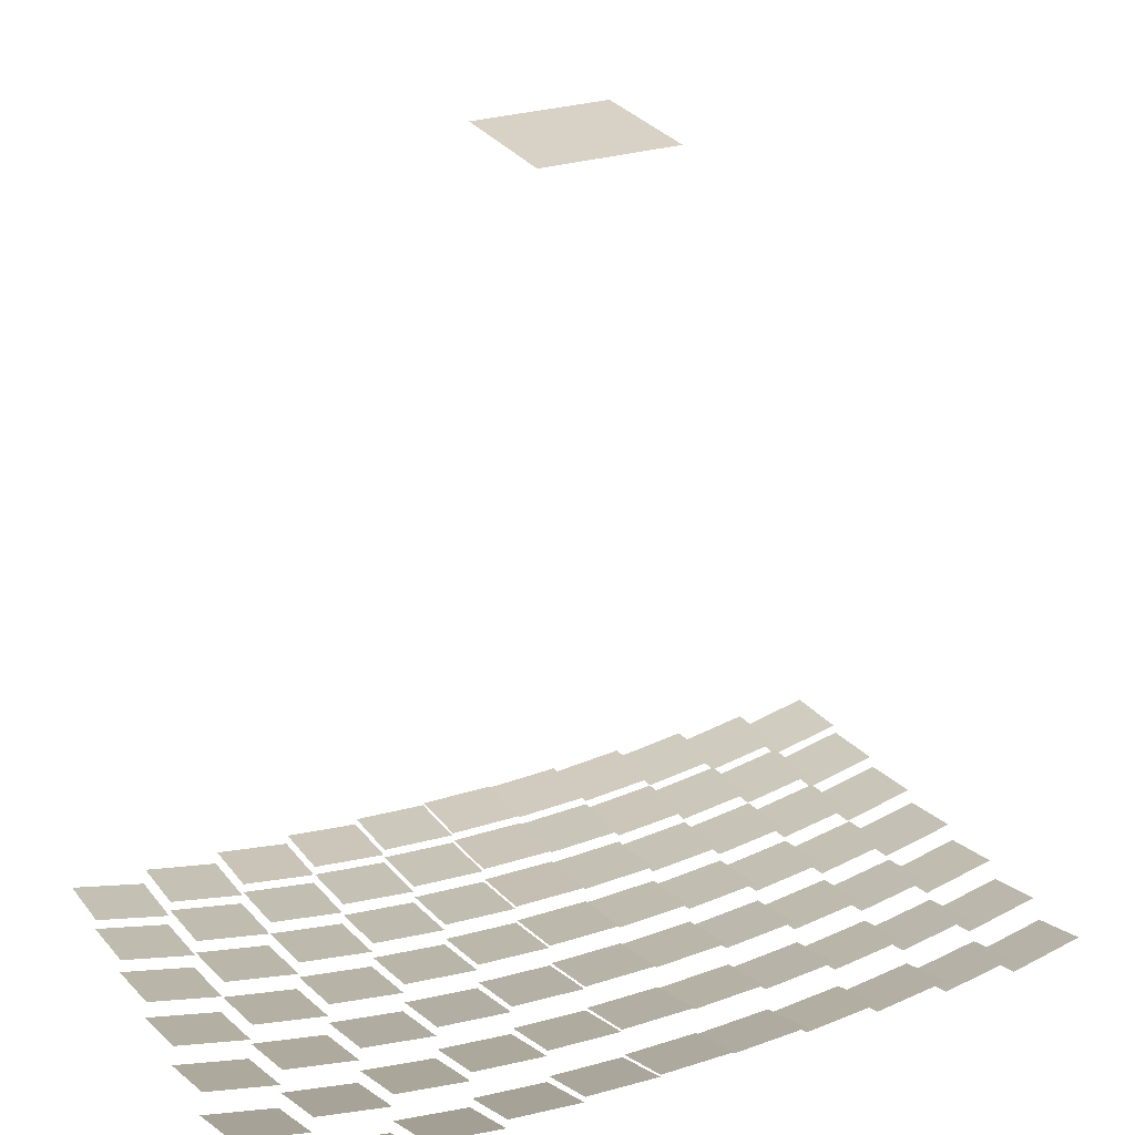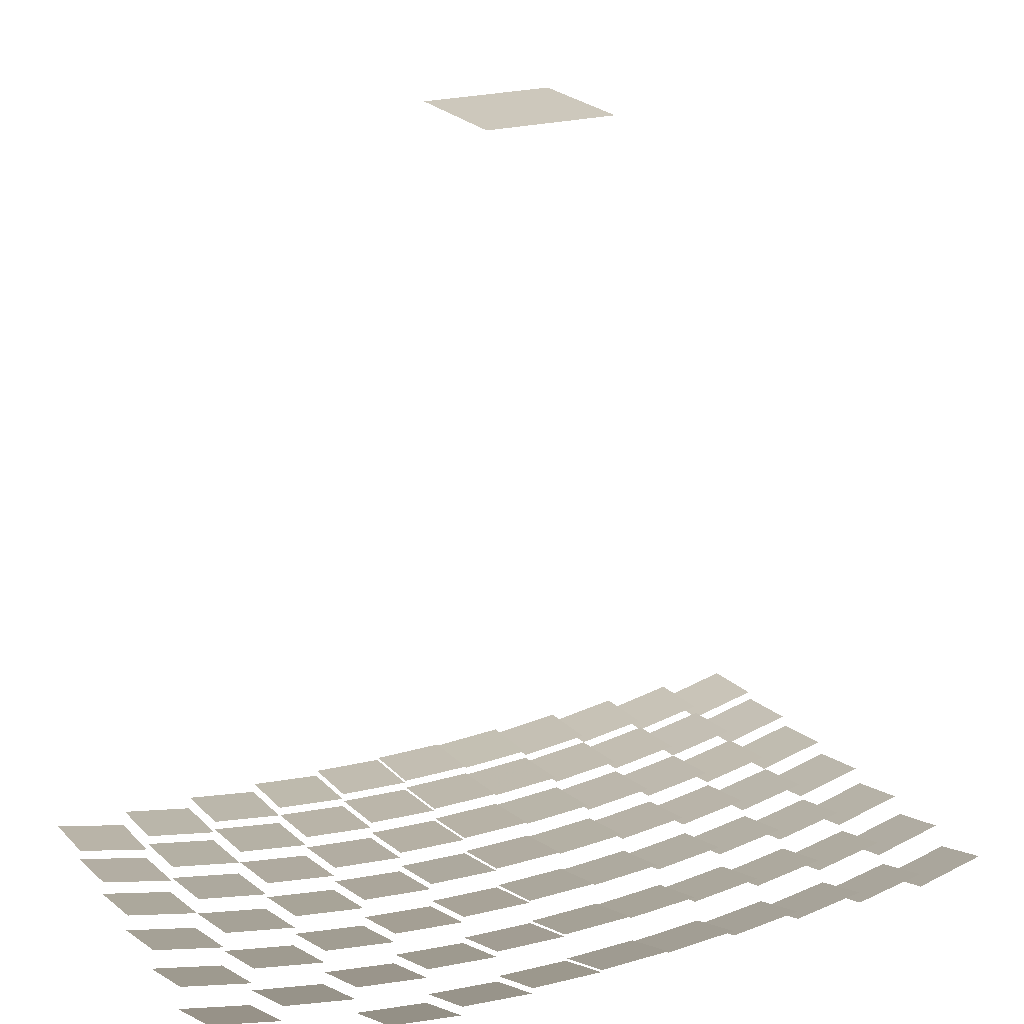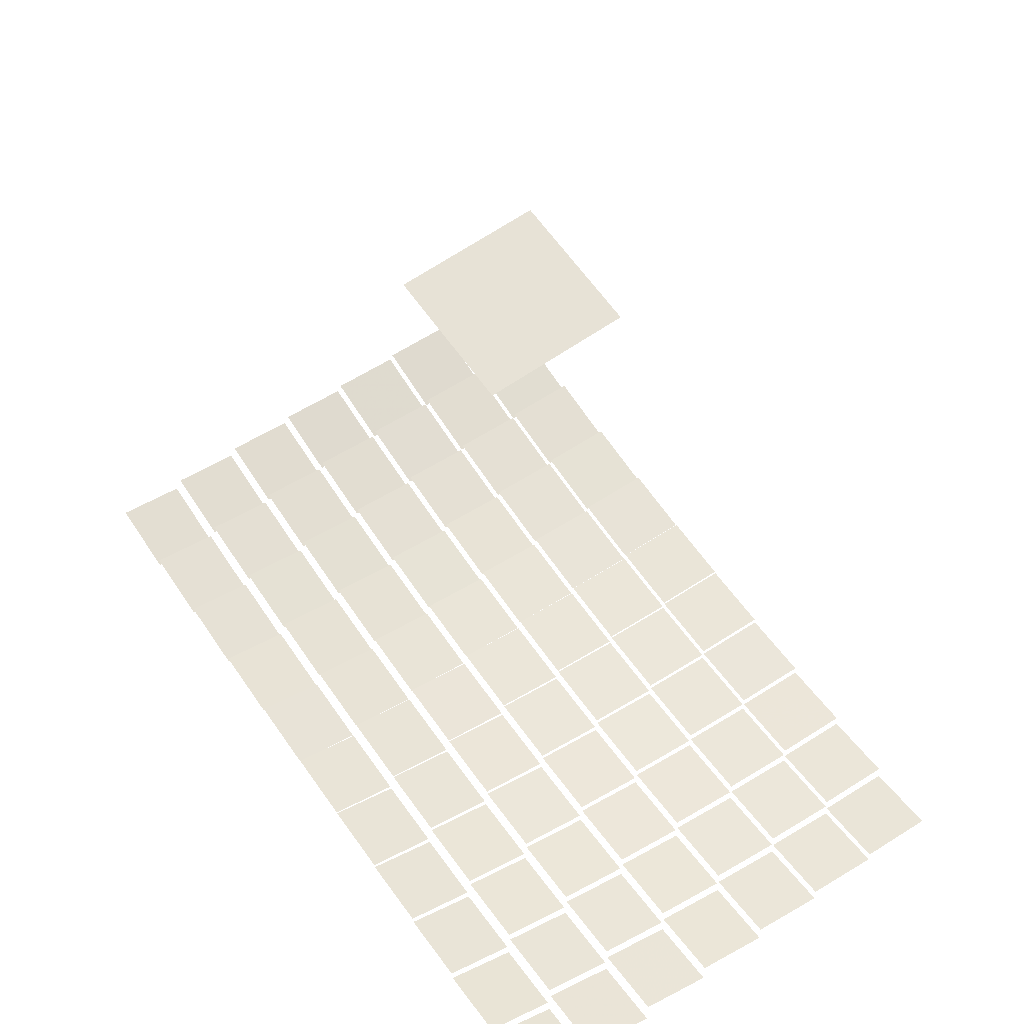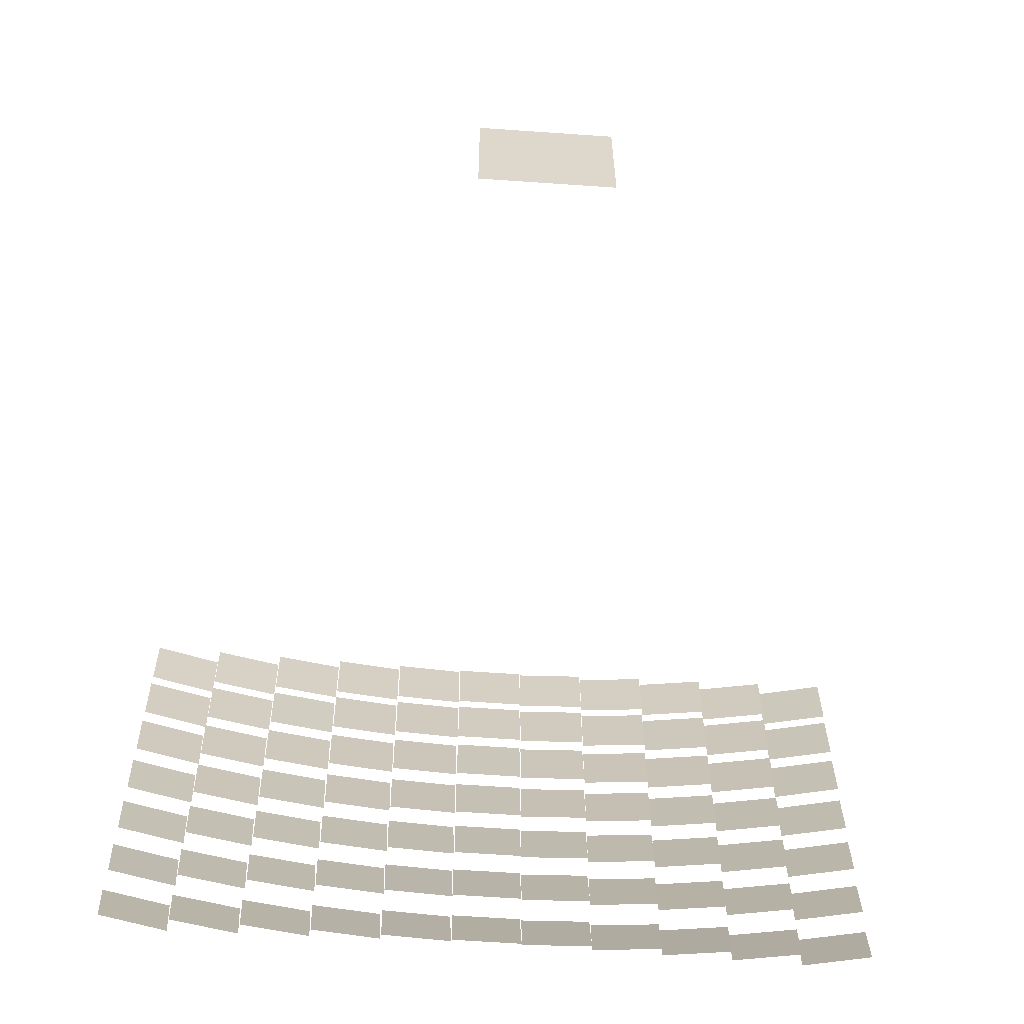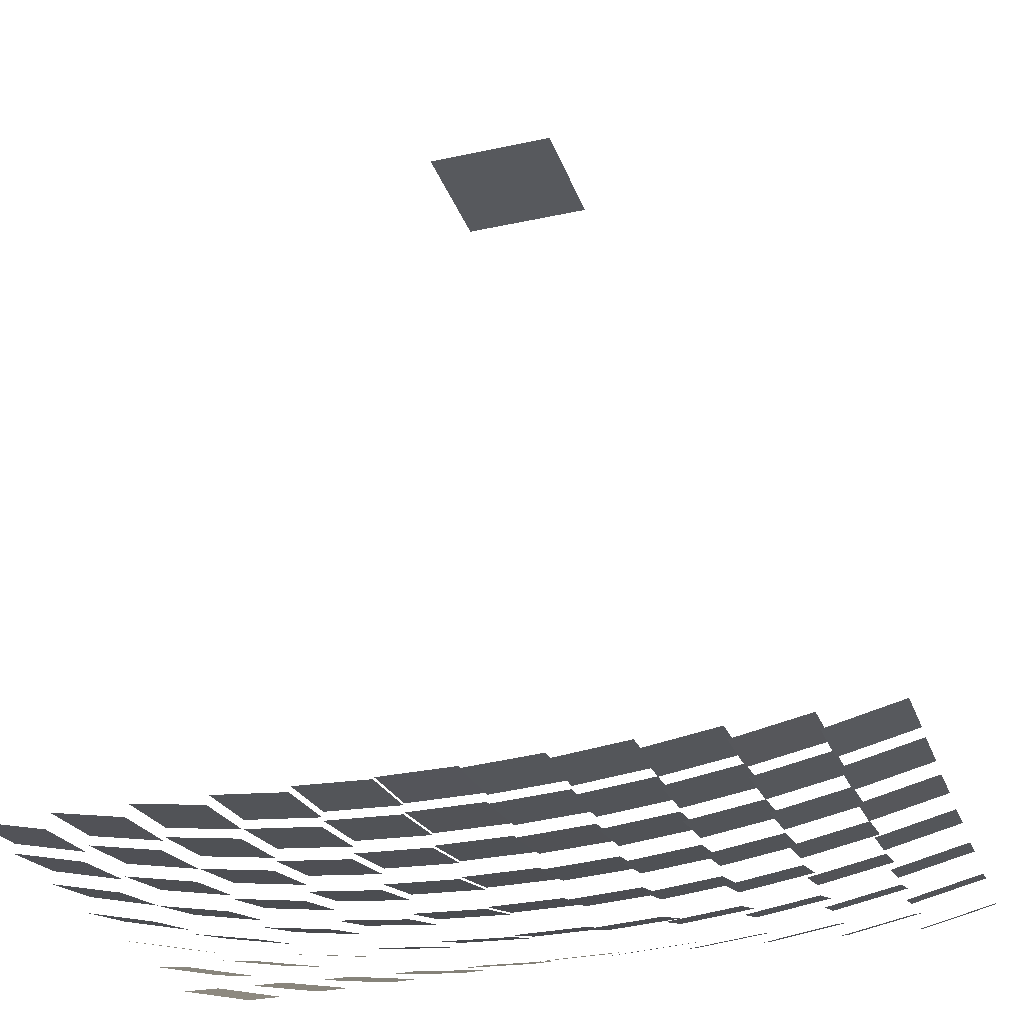
<metadata>
{"format":"obj","ext":"obj","renderer":"f3d","projection":"perspective","resolution":1024,"background":"white","views":[{"elev":27.6,"azim":153.8,"up":"+Y"},{"elev":22.1,"azim":152.9,"up":"+Y"},{"elev":63.1,"azim":-125.1,"up":"+Y"},{"elev":-59.4,"azim":175.9,"up":"+Z"},{"elev":-29.6,"azim":17.8,"up":"+Y"}]}
</metadata>
<code>
g reflector76.so_facet.facet
v 0.6469 0.00682 0.5006
v 0.5069 -0.00682 0.3612
v 0.6444 0.0196 0.3612
v 0.5094 -0.0196 0.5006
f 1 2 3
f 1 4 2
g reflector71.so_facet.facet
v -0.06344 -0.00901 0.5007
v -0.2028 0.00901 0.3611
v -0.06291 0.002621 0.3611
v -0.2033 -0.002621 0.5007
f 5 6 7
f 5 8 6
g reflector45.so_facet.facet
v -0.6358 -0.0283 0.2157
v -0.7664 0.0283 0.07806
v -0.63 -0.003555 0.07806
v -0.7722 0.003555 0.2157
f 9 10 11
f 9 12 10
g reflector9.so_facet.facet
v 0.5077 -0.01406 -0.3555
v 0.3621 0.01406 -0.4867
v 0.5006 0.03441 -0.4867
v 0.3692 -0.03441 -0.3555
f 13 14 15
f 13 16 14
g reflector3.so_facet.facet
v -0.3512 -0.03404 -0.3555
v -0.483 0.03404 -0.4867
v -0.3444 0.01448 -0.4867
v -0.4898 -0.01448 -0.3555
f 17 18 19
f 17 20 18
g reflector16.so_facet.facet
v -0.06417 -0.02486 -0.2125
v -0.202 0.02486 -0.3457
v -0.06218 0.0184 -0.3457
v -0.204 -0.0184 -0.2125
f 21 22 23
f 21 24 22
g reflector33.so_facet.facet
v 0.7913 -0.001882 -0.06964
v 0.6465 0.001882 -0.2046
v 0.7826 0.03444 -0.2046
v 0.6552 -0.03444 -0.06964
f 25 26 27
f 25 28 26
g absorber
v 0.125 1.5 0.125
v -0.125 1.5 -0.125
v 0.125 1.5 -0.125
v -0.125 1.5 0.125
f 29 30 31
f 29 32 30
g reflector36.so_facet.facet
v -0.35 -0.02527 0.07317
v -0.4842 0.02527 -0.06337
v -0.3456 0.005371 -0.06337
v -0.4886 -0.005371 0.07317
f 33 34 35
f 33 36 34
g reflector39.so_facet.facet
v 0.07895 -0.01512 0.0732
v -0.06115 0.01512 -0.0634
v 0.07885 0.01556 -0.0634
v -0.06105 -0.01556 0.0732
f 37 38 39
f 37 40 38
g reflector67.so_facet.facet
v -0.6344 -0.02235 0.5006
v -0.7678 0.02235 0.3612
v -0.6314 -0.009067 0.3612
v -0.7708 0.009067 0.5006
f 41 42 43
f 41 44 42
g reflector51.so_facet.facet
v 0.2214 -0.008435 0.2158
v 0.08036 0.008435 0.07796
v 0.2202 0.01579 0.07796
v 0.08163 -0.01579 0.2158
f 45 46 47
f 45 48 46
g reflector54.so_facet.facet
v 0.648 0.001112 0.2158
v 0.5058 -0.001112 0.07803
v 0.6432 0.0257 0.07803
v 0.5106 -0.0257 0.2158
f 49 50 51
f 49 52 50
g reflector22.so_facet.facet
v 0.792 -0.004766 -0.2125
v 0.6458 0.004766 -0.3457
v 0.782 0.03716 -0.3457
v 0.6558 -0.03716 -0.2125
f 53 54 55
f 53 56 54
g reflector27.so_facet.facet
v -0.06404 -0.02178 -0.0696
v -0.2022 0.02178 -0.2046
v -0.06231 0.01528 -0.2046
v -0.2039 -0.01528 -0.0696
f 57 58 59
f 57 60 58
g reflector74.so_facet.facet
v 0.3631 0.001006 0.5006
v 0.2227 -0.001006 0.3612
v 0.362 0.0129 0.3612
v 0.2238 -0.0129 0.5006
f 61 62 63
f 61 64 62
g reflector46.so_facet.facet
v -0.4927 -0.02531 0.2158
v -0.6255 0.02531 0.07803
v -0.488 -0.0007476 0.07803
v -0.6302 0.0007476 0.2158
f 65 66 67
f 65 68 66
g reflector43.so_facet.facet
v 0.6486 -0.001871 0.07314
v 0.5052 0.001871 -0.06334
v 0.6426 0.02874 -0.06334
v 0.5112 -0.02874 0.07314
f 69 70 71
f 69 72 70
g reflector49.so_facet.facet
v -0.06374 -0.01536 0.2158
v -0.2025 0.01536 0.07796
v -0.06261 0.008863 0.07796
v -0.2036 -0.008863 0.2158
f 73 74 75
f 73 76 74
g reflector15.so_facet.facet
v -0.2075 -0.02815 -0.2125
v -0.3427 0.02815 -0.3457
v -0.2034 0.01493 -0.3457
v -0.3468 -0.01493 -0.2125
f 77 78 79
f 77 80 78
g reflector5.so_facet.facet
v -0.0643 -0.02778 -0.3556
v -0.2019 0.02778 -0.4866
v -0.06205 0.02138 -0.4866
v -0.2042 -0.02138 -0.3556
f 81 82 83
f 81 84 82
g reflector10.so_facet.facet
v 0.6502 -0.01075 -0.3555
v 0.5036 0.01075 -0.4867
v 0.641 0.03719 -0.4867
v 0.5128 -0.03719 -0.3555
f 85 86 87
f 85 88 86
g reflector31.so_facet.facet
v 0.5069 -0.008061 -0.06961
v 0.3629 0.008061 -0.2046
v 0.5014 0.02872 -0.2046
v 0.3684 -0.02872 -0.06961
f 89 90 91
f 89 92 90
g reflector34.so_facet.facet
v -0.6365 -0.03125 0.07312
v -0.7657 0.03125 -0.06332
v -0.6294 -0.0006687 -0.06332
v -0.7728 0.0006687 0.07312
f 93 94 95
f 93 96 94
g reflector61.so_facet.facet
v 0.07893 -0.008677 0.3583
v -0.06113 0.008677 0.2195
v 0.07887 0.00911 0.2195
v -0.06107 -0.00911 0.3583
f 97 98 99
f 97 100 98
g reflector64.so_facet.facet
v 0.5055 0.001126 0.3583
v 0.3643 -0.001126 0.2195
v 0.5028 0.0194 0.2195
v 0.367 -0.0194 0.3583
f 101 102 103
f 101 104 102
g reflector59.so_facet.facet
v -0.2063 -0.0156 0.3583
v -0.3439 0.0156 0.2195
v -0.2046 0.002387 0.2195
v -0.3456 -0.002387 0.3583
f 105 106 107
f 105 108 106
g reflector53.so_facet.facet
v 0.506 -0.001889 0.2158
v 0.3638 0.001889 0.078
v 0.5023 0.02254 0.078
v 0.3675 -0.02254 0.2158
f 109 110 111
f 109 112 110
g reflector56.so_facet.facet
v -0.6351 -0.02532 0.3582
v -0.7671 0.02532 0.2196
v -0.6307 -0.006368 0.2196
v -0.7715 0.006368 0.3582
f 113 114 115
f 113 116 114
g reflector24.so_facet.facet
v -0.4938 -0.03133 -0.06962
v -0.6244 0.03133 -0.2046
v -0.4869 0.005265 -0.2046
v -0.6313 -0.005265 -0.06962
f 117 118 119
f 117 120 118
g reflector29.so_facet.facet
v 0.2218 -0.01484 -0.0696
v 0.08002 0.01484 -0.2046
v 0.2198 0.0222 -0.2046
v 0.08197 -0.0222 -0.0696
f 121 122 123
f 121 124 122
g reflector77.so_facet.facet
v 0.7886 0.009374 0.5006
v 0.6492 -0.009374 0.3612
v 0.7855 0.02274 0.3612
v 0.6523 -0.02274 0.5006
f 125 126 127
f 125 128 126
g reflector72.so_facet.facet
v 0.07892 -0.005566 0.5007
v -0.06112 0.005566 0.3611
v 0.07888 0.005994 0.3611
v -0.06108 -0.005994 0.5007
f 129 130 131
f 129 132 130
g reflector44.so_facet.facet
v 0.7906 0.001019 0.07311
v 0.6472 -0.001019 -0.06331
v 0.7833 0.03159 -0.06331
v 0.6545 -0.03159 0.07311
f 133 134 135
f 133 136 134
g reflector41.so_facet.facet
v 0.3641 -0.008244 0.07318
v 0.2217 0.008244 -0.06338
v 0.361 0.02241 -0.06338
v 0.2248 -0.02241 0.07318
f 137 138 139
f 137 140 138
g reflector8.so_facet.facet
v 0.365 -0.01748 -0.3555
v 0.2208 0.01748 -0.4867
v 0.3601 0.0314 -0.4867
v 0.2257 -0.0314 -0.3555
f 141 142 143
f 141 144 142
g reflector18.so_facet.facet
v 0.2219 -0.01796 -0.2125
v 0.07986 0.01796 -0.3457
v 0.2197 0.02528 -0.3457
v 0.08213 -0.02528 -0.2125
f 145 146 147
f 145 148 146
g reflector2.so_facet.facet
v -0.4948 -0.03685 -0.3555
v -0.6234 0.03685 -0.4867
v -0.4858 0.01115 -0.4867
v -0.6324 -0.01115 -0.3555
f 149 150 151
f 149 152 150
g reflector7.so_facet.facet
v 0.2221 -0.02095 -0.3556
v 0.07972 0.02095 -0.4866
v 0.2195 0.02819 -0.4866
v 0.08227 -0.02819 -0.3556
f 153 154 155
f 153 156 154
g reflector12.so_facet.facet
v -0.6378 -0.03685 -0.2125
v -0.7644 0.03685 -0.3457
v -0.628 0.005142 -0.3457
v -0.7742 -0.005142 -0.2125
f 157 158 159
f 157 160 158
g reflector37.so_facet.facet
v -0.2069 -0.02199 0.07319
v -0.3433 0.02199 -0.06339
v -0.204 0.008665 -0.06339
v -0.3462 -0.008665 0.07319
f 161 162 163
f 161 164 162
g reflector17.so_facet.facet
v 0.07897 -0.02144 -0.2125
v -0.06117 0.02144 -0.3457
v 0.07883 0.02187 -0.3457
v -0.06103 -0.02187 -0.2125
f 165 166 167
f 165 168 166
g reflector148.so_facet.facet
v -0.2066 -0.0188 0.2158
v -0.3436 0.0188 0.07797
v -0.2043 0.005498 0.07797
v -0.3459 -0.005498 0.2158
f 169 170 171
f 169 172 170
g reflector63.so_facet.facet
v 0.3635 -0.001984 0.3583
v 0.2223 0.001984 0.2195
v 0.3616 0.01603 0.2195
v 0.2242 -0.01603 0.3583
f 173 174 175
f 173 176 174
g reflector66.so_facet.facet
v 0.7893 0.006689 0.3582
v 0.6485 -0.006689 0.2196
v 0.7847 0.02569 0.2196
v 0.6531 -0.02569 0.3582
f 177 178 179
f 177 180 178
g reflector69.so_facet.facet
v -0.3486 -0.01589 0.5006
v -0.4856 0.01589 0.3612
v -0.3469 -0.003659 0.3612
v -0.4873 0.003659 0.5006
f 181 182 183
f 181 184 182
g reflector55.so_facet.facet
v 0.7899 0.003891 0.2157
v 0.6479 -0.003891 0.07807
v 0.784 0.02866 0.07807
v 0.6538 -0.02866 0.2157
f 185 186 187
f 185 188 186
g reflector21.so_facet.facet
v 0.6497 -0.00785 -0.2125
v 0.5041 0.00785 -0.3457
v 0.6415 0.03453 -0.3457
v 0.5123 -0.03453 -0.2125
f 189 190 191
f 189 192 190
g reflector26.so_facet.facet
v -0.2072 -0.02513 -0.06961
v -0.343 0.02513 -0.2046
v -0.2037 0.01183 -0.2046
v -0.3465 -0.01183 -0.06961
f 193 194 195
f 193 196 194
g reflector75.so_facet.facet
v 0.5051 0.004026 0.5006
v 0.3647 -0.004026 0.3612
v 0.5033 0.01631 0.3612
v 0.3665 -0.01631 0.5006
f 197 198 199
f 197 200 198
g reflector70.so_facet.facet
v -0.206 -0.01247 0.5006
v -0.3442 0.01247 0.3612
v -0.2049 -0.0006128 0.3612
v -0.3453 0.0006128 0.5006
f 201 202 203
f 201 204 202
g reflector42.so_facet.facet
v 0.5064 -0.00497 0.07317
v 0.3634 0.00497 -0.06337
v 0.5018 0.02567 -0.06337
v 0.368 -0.02567 0.07317
f 205 206 207
f 205 208 206
g reflector4.so_facet.facet
v -0.2077 -0.03101 -0.3556
v -0.3425 0.03101 -0.4866
v -0.2031 0.01791 -0.4866
v -0.3471 -0.01791 -0.3556
f 209 210 211
f 209 212 210
g reflector11.so_facet.facet
v 0.7926 -0.007591 -0.3555
v 0.6452 0.007591 -0.4867
v 0.7815 0.03972 -0.4867
v 0.6563 -0.03972 -0.3555
f 213 214 215
f 213 216 214
g reflector32.so_facet.facet
v 0.6492 -0.004876 -0.06962
v 0.5046 0.004876 -0.2046
v 0.642 0.03169 -0.2046
v 0.5118 -0.03169 -0.06962
f 217 218 219
f 217 220 218
g reflector35.so_facet.facet
v -0.4932 -0.02836 0.07314
v -0.625 0.02836 -0.06334
v -0.4874 0.002249 -0.06334
v -0.6308 -0.002249 0.07314
f 221 222 223
f 221 224 222
g reflector38.so_facet.facet
v -0.06389 -0.01859 0.0732
v -0.2023 0.01859 -0.0634
v -0.06246 0.01208 -0.0634
v -0.2037 -0.01208 0.0732
f 225 226 227
f 225 228 226
g reflector60.so_facet.facet
v -0.06359 -0.01214 0.3583
v -0.2026 0.01214 0.2195
v -0.06276 0.005691 0.2195
v -0.2034 -0.005691 0.3583
f 229 230 231
f 229 232 230
g reflector50.so_facet.facet
v 0.07894 -0.01188 0.2158
v -0.06114 0.01188 0.07795
v 0.07886 0.01232 0.07795
v -0.06106 -0.01232 0.2158
f 233 234 235
f 233 236 234
g reflector57.so_facet.facet
v -0.4921 -0.02224 0.3583
v -0.6261 0.02224 0.2195
v -0.4886 -0.003674 0.2195
v -0.6296 0.003674 0.3583
f 237 238 239
f 237 240 238
g reflector23.so_facet.facet
v -0.6372 -0.03411 -0.06964
v -0.765 0.03411 -0.2046
v -0.6287 0.002246 -0.2046
v -0.7735 -0.002246 -0.06964
f 241 242 243
f 241 244 242
g reflector28.so_facet.facet
v 0.07896 -0.01833 -0.0696
v -0.06116 0.01833 -0.2046
v 0.07884 0.01876 -0.2046
v -0.06104 -0.01876 -0.0696
f 245 246 247
f 245 248 246
g reflector73.so_facet.facet
v 0.2211 -0.002207 0.5007
v 0.08069 0.002207 0.3611
v 0.2205 0.009444 0.3611
v 0.0813 -0.009444 0.5007
f 249 250 251
f 249 252 250
g reflector47.so_facet.facet
v -0.3496 -0.02213 0.2158
v -0.4846 0.02213 0.07799
v -0.3461 0.002279 0.07799
v -0.4881 -0.002279 0.2158
f 253 254 255
f 253 256 254
g reflector40.so_facet.facet
v 0.2216 -0.01165 0.07319
v 0.08019 0.01165 -0.06339
v 0.22 0.01902 -0.06339
v 0.08181 -0.01902 0.07319
f 257 258 259
f 257 260 258
g reflector19.so_facet.facet
v 0.3647 -0.0145 -0.2125
v 0.2211 0.0145 -0.3457
v 0.3604 0.02855 -0.3457
v 0.2254 -0.02855 -0.2125
f 261 262 263
f 261 264 262
g reflector1.so_facet.facet
v -0.6383 -0.03942 -0.3555
v -0.7639 0.03942 -0.4867
v -0.6274 0.007977 -0.4867
v -0.7748 -0.007977 -0.3555
f 265 266 267
f 265 268 266
g reflector6.so_facet.facet
v 0.07898 -0.0244 -0.3556
v -0.06118 0.0244 -0.4866
v 0.07882 0.02483 -0.4866
v -0.06102 -0.02483 -0.3556
f 269 270 271
f 269 272 270
g reflector13.so_facet.facet
v -0.4943 -0.03418 -0.2125
v -0.6239 0.03418 -0.3457
v -0.4863 0.008249 -0.3457
v -0.6319 -0.008249 -0.2125
f 273 274 275
f 273 276 274
g reflector14.so_facet.facet
v -0.3508 -0.03127 -0.2125
v -0.4834 0.03127 -0.3457
v -0.3448 0.01153 -0.3457
v -0.4894 -0.01153 -0.2125
f 277 278 279
f 277 280 278
g reflector30.so_facet.facet
v 0.3644 -0.0114 -0.06961
v 0.2214 0.0114 -0.2046
v 0.3607 0.02554 -0.2046
v 0.2251 -0.02554 -0.06961
f 281 282 283
f 281 284 282
g reflector62.so_facet.facet
v 0.2213 -0.005269 0.3583
v 0.08053 0.005269 0.2195
v 0.2203 0.01258 0.2195
v 0.08146 -0.01258 0.3583
f 285 286 287
f 285 288 286
g reflector65.so_facet.facet
v 0.6474 0.004024 0.3583
v 0.5064 -0.004024 0.2195
v 0.6438 0.02264 0.2195
v 0.51 -0.02264 0.3583
f 289 290 291
f 289 292 290
g reflector68.so_facet.facet
v -0.4915 -0.0192 0.5006
v -0.6267 0.0192 0.3612
v -0.4891 -0.006483 0.3612
v -0.6291 0.006483 0.5006
f 293 294 295
f 293 296 294
g reflector58.so_facet.facet
v -0.3491 -0.01899 0.3583
v -0.4851 0.01899 0.2195
v -0.3465 -0.0007475 0.2195
v -0.4877 0.0007475 0.3583
f 297 298 299
f 297 300 298
g reflector52.so_facet.facet
v 0.3638 -0.005085 0.2158
v 0.222 0.005085 0.07797
v 0.3613 0.01922 0.07797
v 0.2245 -0.01922 0.2158
f 301 302 303
f 301 304 302
g reflector20.so_facet.facet
v 0.5073 -0.01111 -0.2125
v 0.3625 0.01111 -0.3457
v 0.501 0.03165 -0.3457
v 0.3688 -0.03165 -0.2125
f 305 306 307
f 305 308 306
g reflector25.so_facet.facet
v -0.3504 -0.02833 -0.06961
v -0.4838 0.02833 -0.2046
v -0.3452 0.008472 -0.2046
v -0.489 -0.008472 -0.06961
f 309 310 311
f 309 312 310

</code>
